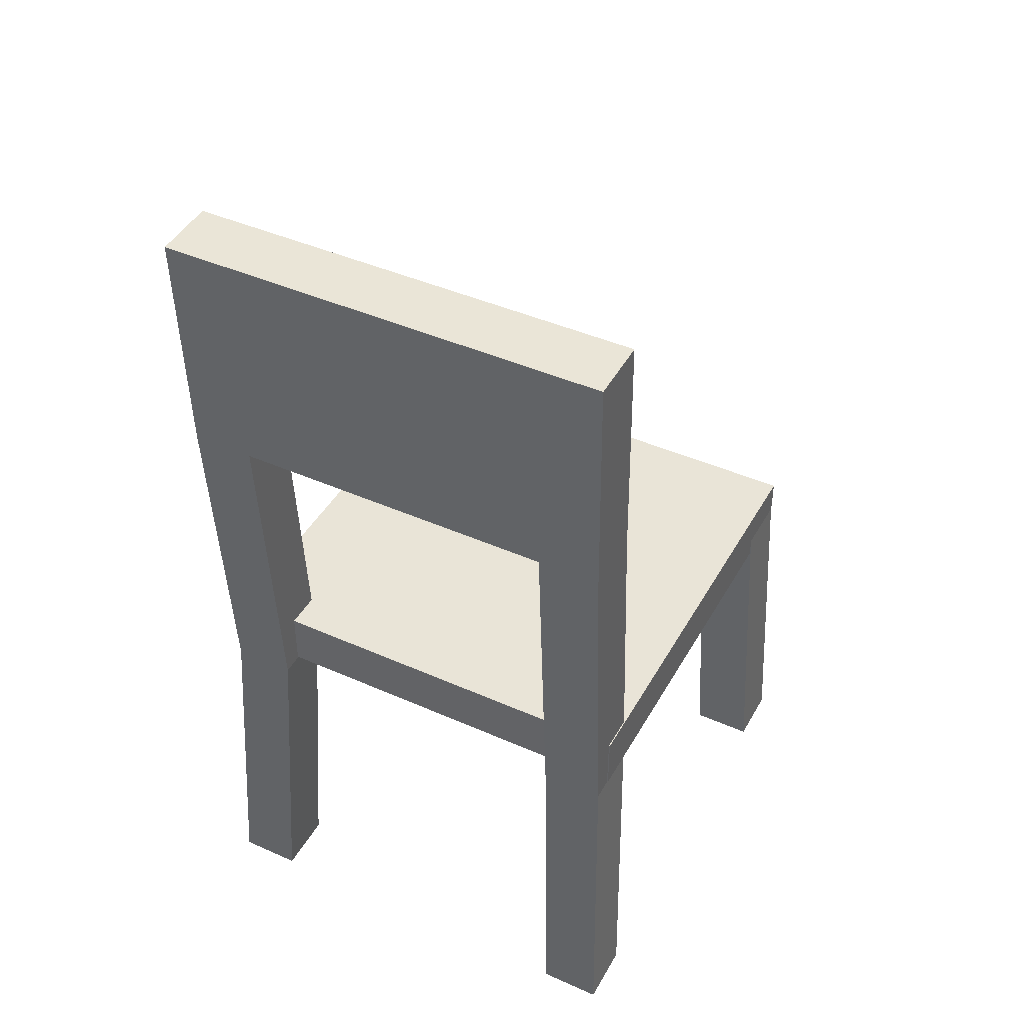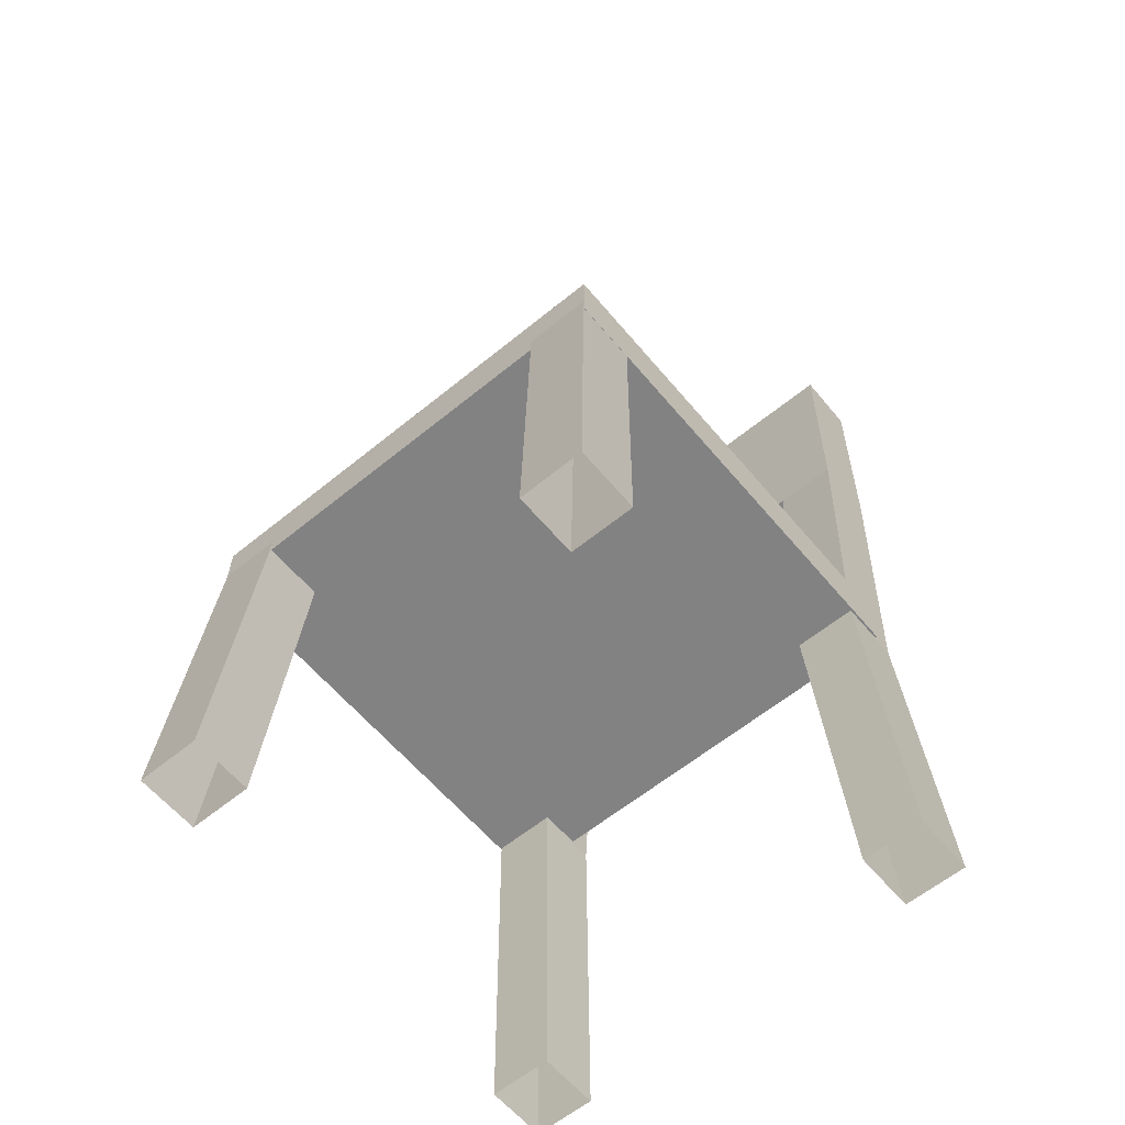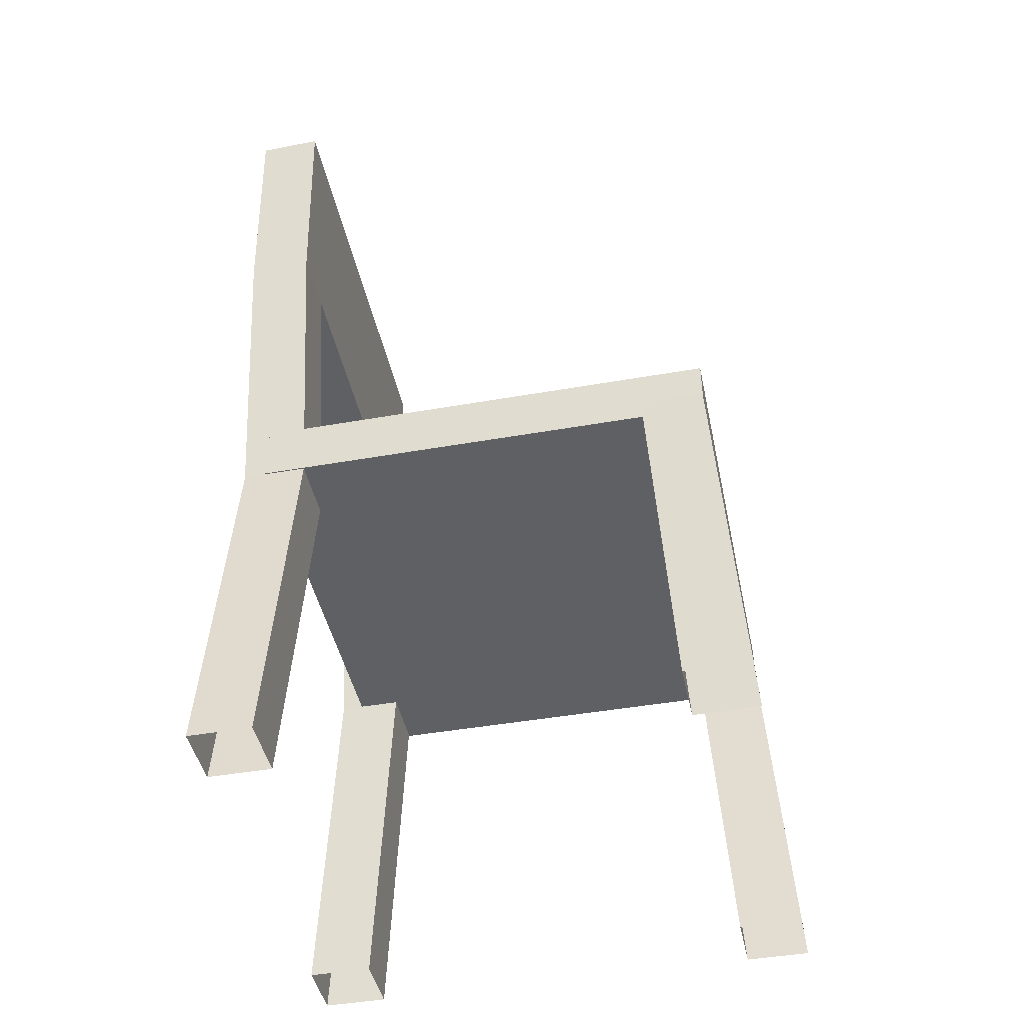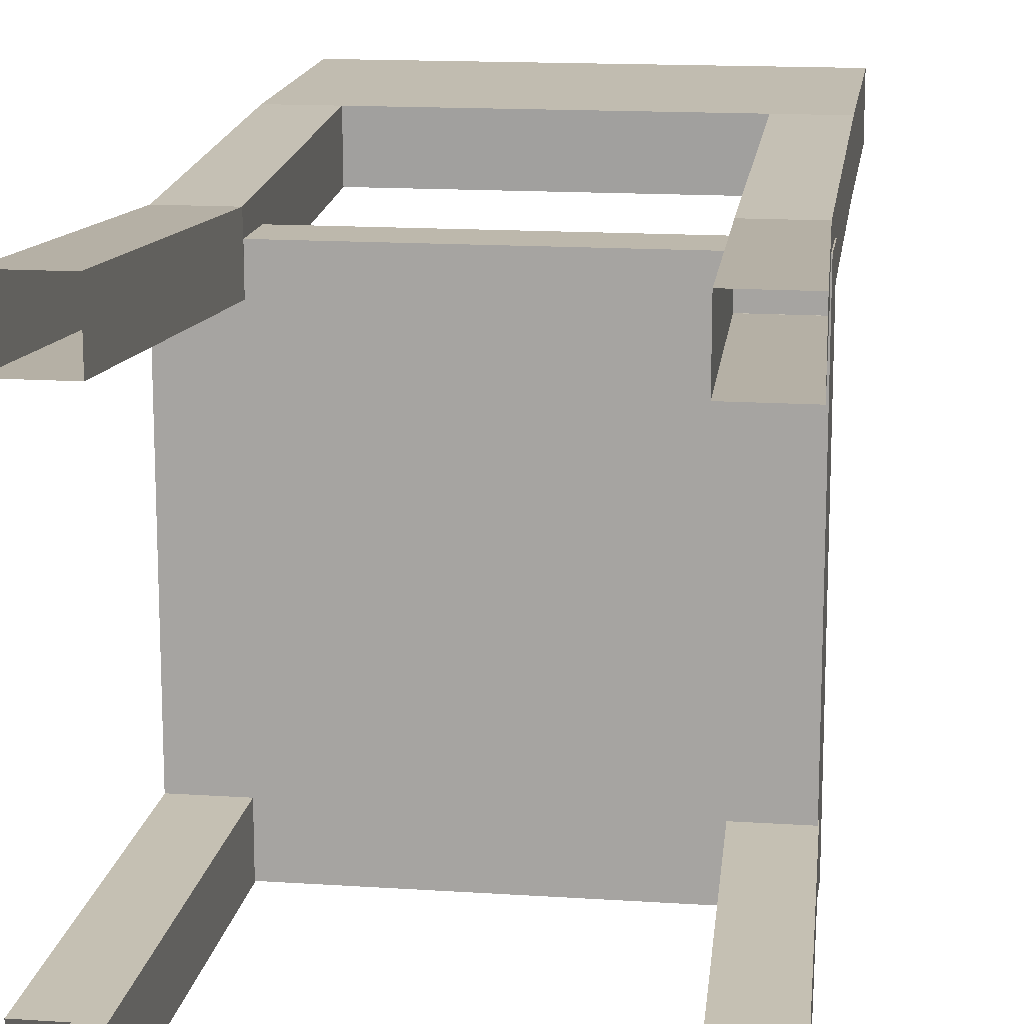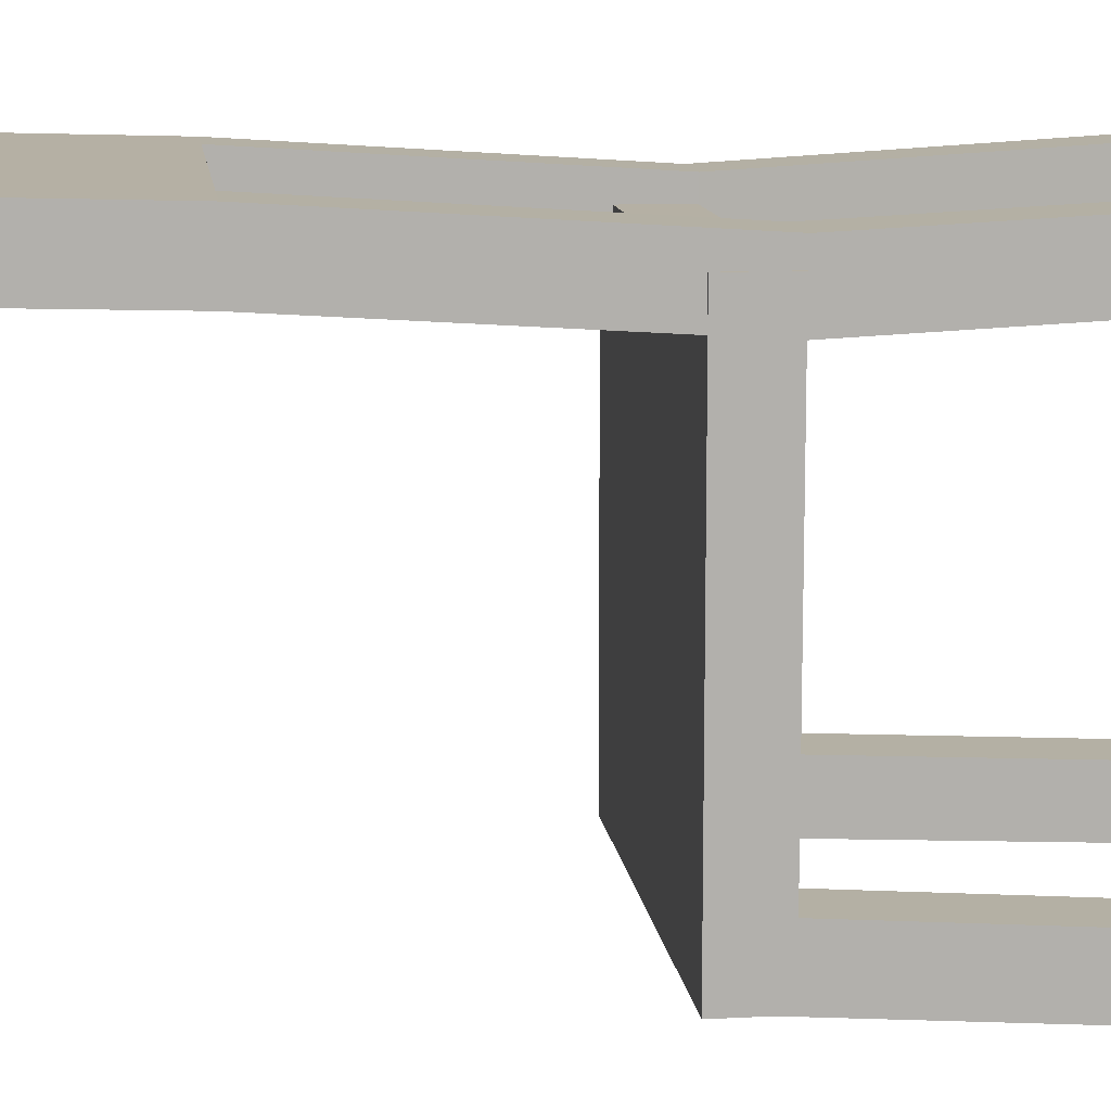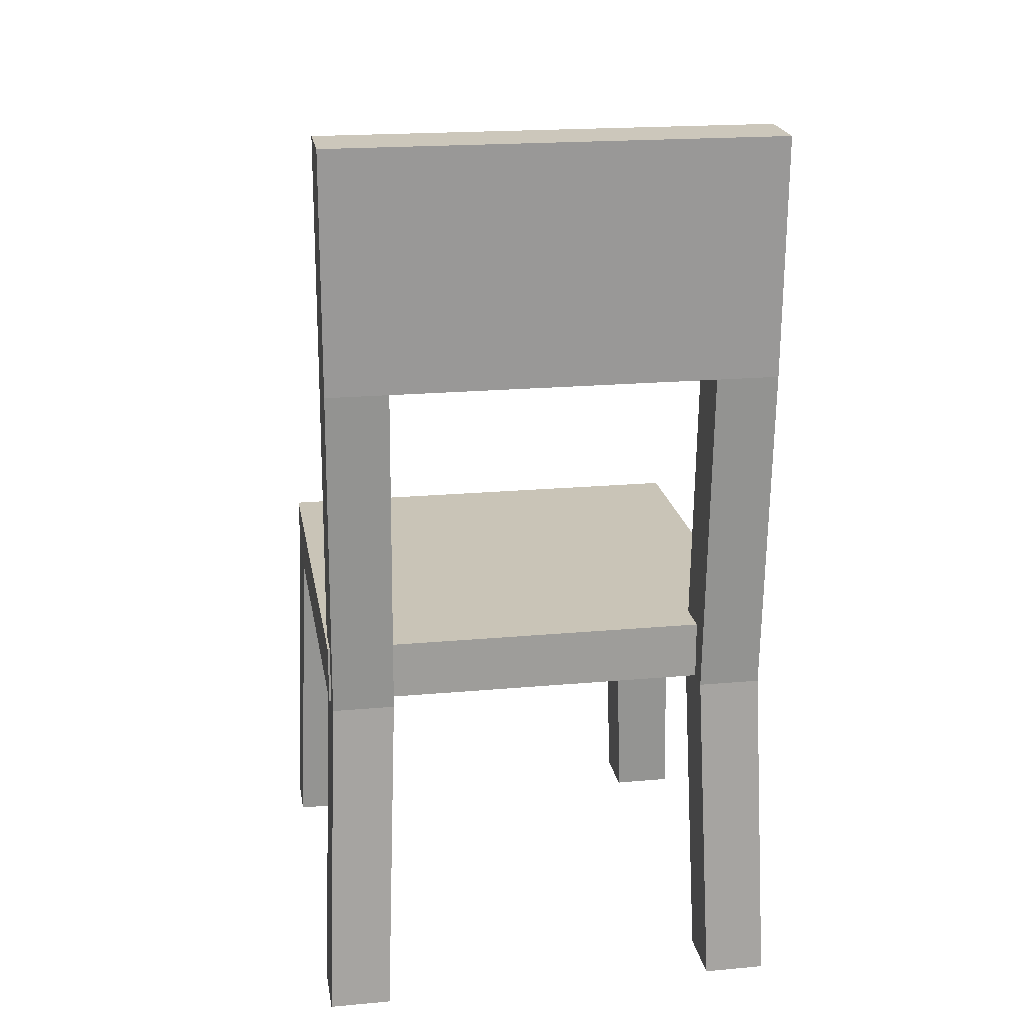
<metadata>
{"format":"obj","ext":"obj","renderer":"f3d","projection":"perspective","resolution":1024,"background":"white","views":[{"elev":43.4,"azim":27.6,"up":"+Y"},{"elev":-60.8,"azim":-140.2,"up":"+Y"},{"elev":-44.3,"azim":101.7,"up":"+Y"},{"elev":14.7,"azim":8.2,"up":"+Z"},{"elev":11.6,"azim":-97.2,"up":"+Z"},{"elev":19.9,"azim":-9.5,"up":"+Y"}]}
</metadata>
<code>
o Cube.001
v -0.393 0.5985 0.393
v -0.393 0.7003 0.393
v -0.393 0.5985 -0.393
v -0.393 0.7003 -0.393
v 0.393 0.5985 0.393
v 0.393 0.7003 0.393
v 0.393 0.5985 -0.393
v 0.393 0.7003 -0.393
v -0.4131 0.004845 0.4621
v -0.3894 1.188 0.4701
v -0.4131 0.004845 0.3535
v -0.3894 1.191 0.3616
v -0.3046 0.004845 0.4621
v -0.2809 1.188 0.4701
v -0.3046 0.004845 0.3535
v -0.2809 1.191 0.3616
v 0.3063 0.004845 0.4621
v 0.2826 1.188 0.4701
v 0.3063 0.004845 0.3535
v 0.2826 1.191 0.3616
v 0.4148 0.004845 0.4621
v 0.3911 1.188 0.4701
v 0.4148 0.004845 0.3535
v 0.3911 1.191 0.3616
v -0.4131 0.004845 -0.3223
v -0.3894 0.6887 -0.2809
v -0.4131 0.004845 -0.4308
v -0.3894 0.6887 -0.3894
v -0.3046 0.004845 -0.3223
v -0.2809 0.6887 -0.2809
v -0.3046 0.004845 -0.4308
v -0.2809 0.6887 -0.3894
v 0.3063 0.004845 -0.3223
v 0.2826 0.6887 -0.2809
v 0.3063 0.004845 -0.4308
v 0.2826 0.6887 -0.3894
v 0.4148 0.004845 -0.3223
v 0.3911 0.6887 -0.2809
v 0.4148 0.004845 -0.4308
v 0.3911 0.6887 -0.3894
v -0.3894 1.602 0.4824
v -0.3894 1.605 0.3739
v -0.2809 1.602 0.4824
v -0.2809 1.605 0.3739
v 0.2826 1.602 0.4824
v 0.2826 1.605 0.3739
v 0.3911 1.602 0.4824
v 0.3911 1.605 0.3739
v 0.2826 0.5962 0.4306
v 0.2826 0.5978 0.3221
v 0.3911 0.5978 0.3221
v 0.3911 0.5962 0.4306
v -0.3894 0.5962 0.4306
v -0.3894 0.5978 0.3221
v -0.2809 0.5978 0.3221
v -0.2809 0.5962 0.4306
f 1 2 4 3
f 3 4 8 7
f 7 8 6 5
f 5 6 2 1
f 3 7 5 1
f 8 4 2 6
f 53 10 12 54
f 54 12 16 55
f 55 16 14 56
f 56 14 10 53
f 43 45 46 44
f 22 24 48 47
f 49 18 20 50
f 50 20 24 51
f 51 24 22 52
f 52 22 18 49
f 25 26 28 27
f 27 28 32 31
f 31 32 30 29
f 29 30 26 25
f 33 34 36 35
f 35 36 40 39
f 39 40 38 37
f 37 38 34 33
f 24 20 46 48
f 16 12 42 44
f 14 18 45 43
f 12 10 41 42
f 18 22 47 45
f 10 14 43 41
f 41 43 44 42
f 45 47 48 46
f 44 46 20 16
f 16 20 18 14
f 21 52 49 17
f 23 51 52 21
f 19 50 51 23
f 17 49 50 19
f 13 56 53 9
f 15 55 56 13
f 11 54 55 15
f 9 53 54 11

</code>
